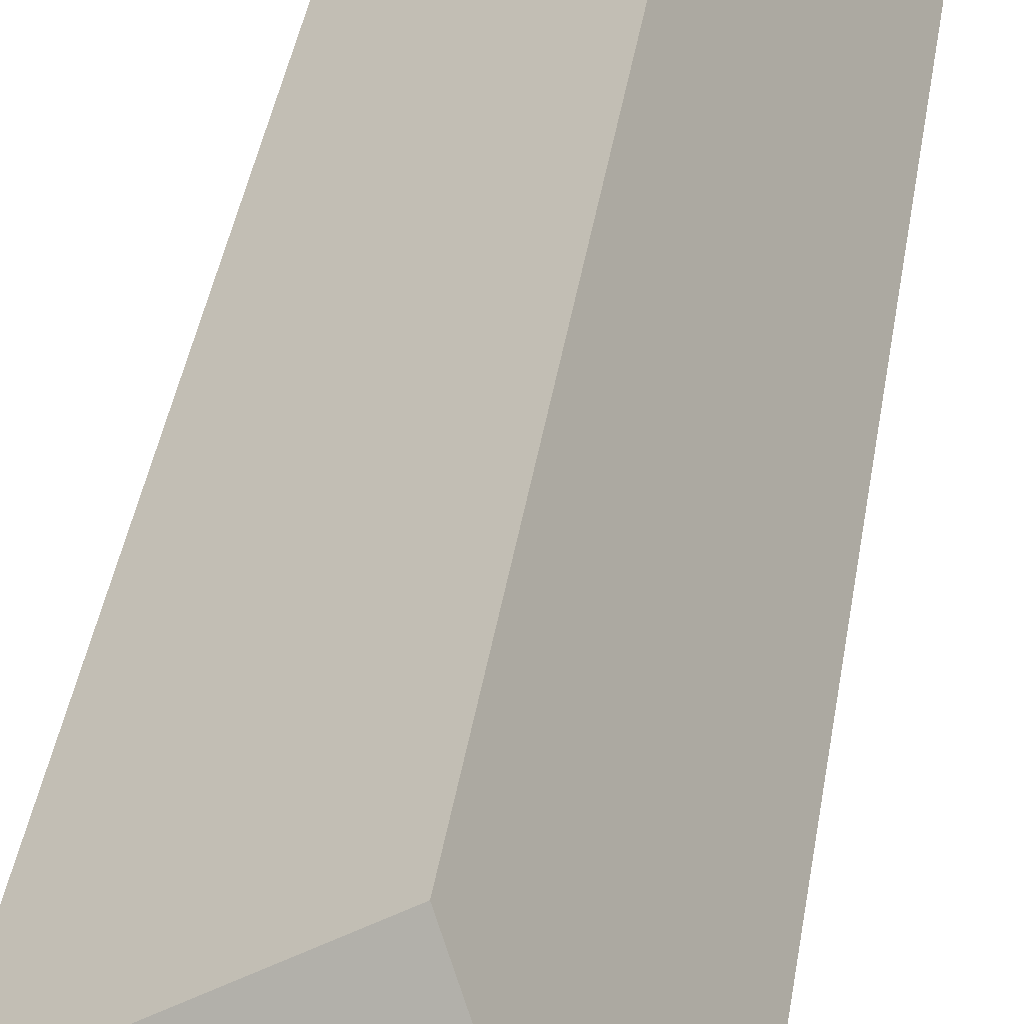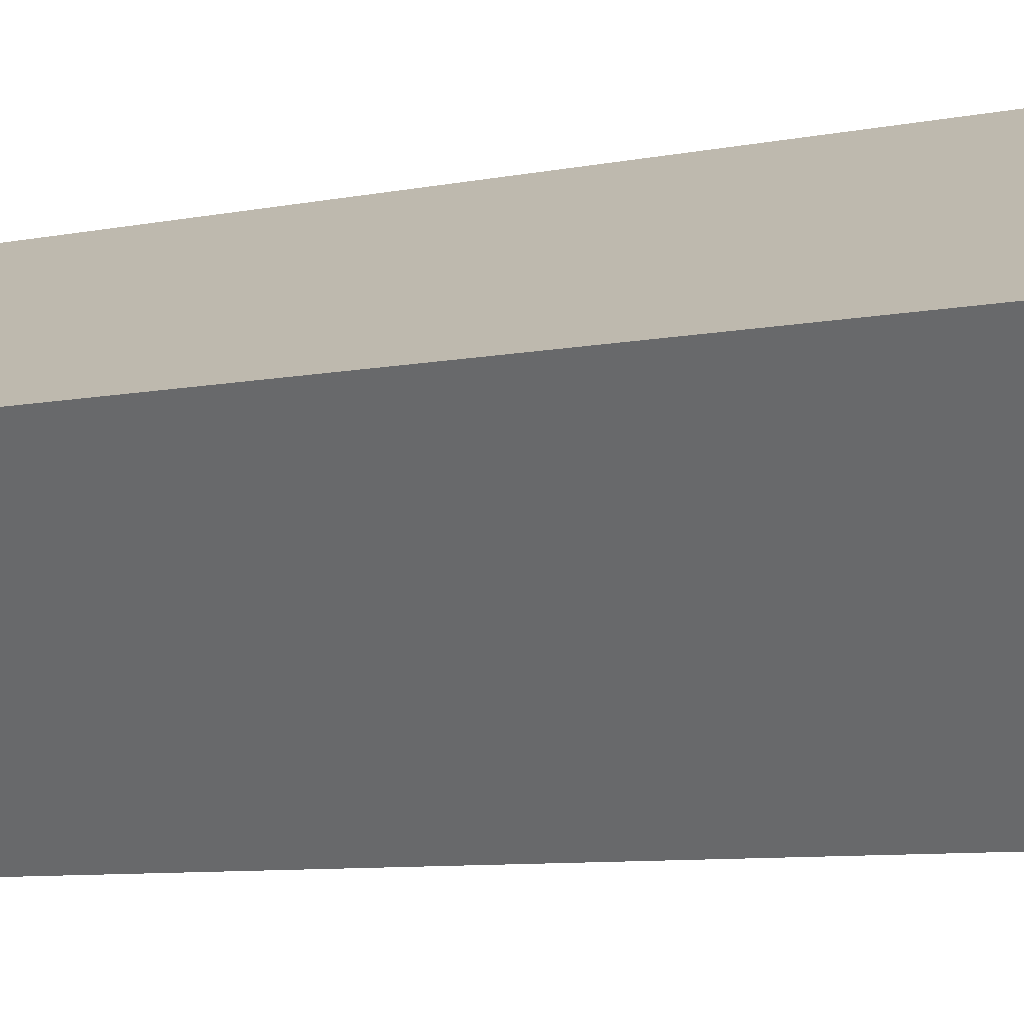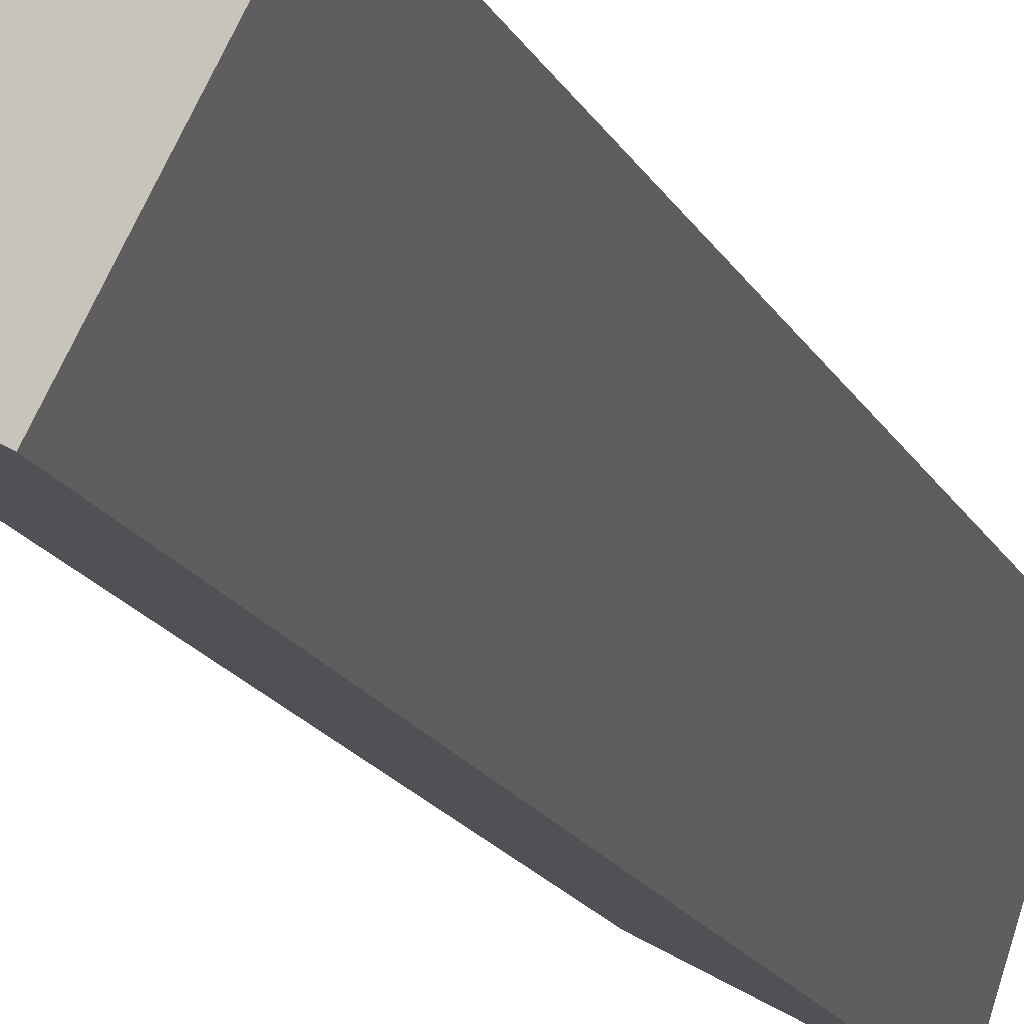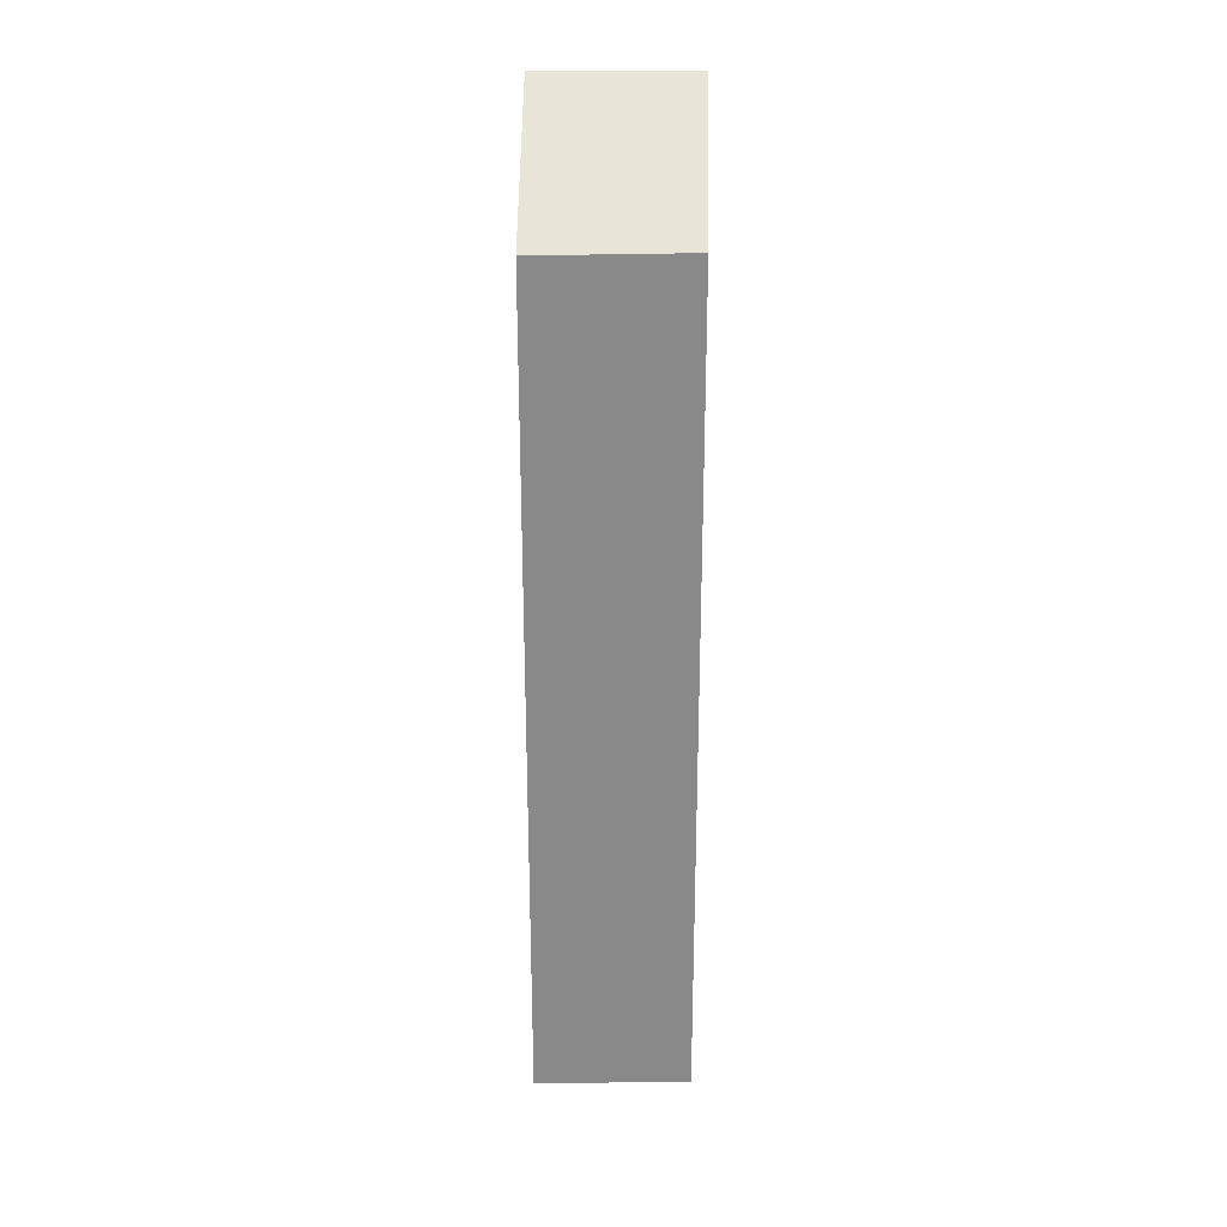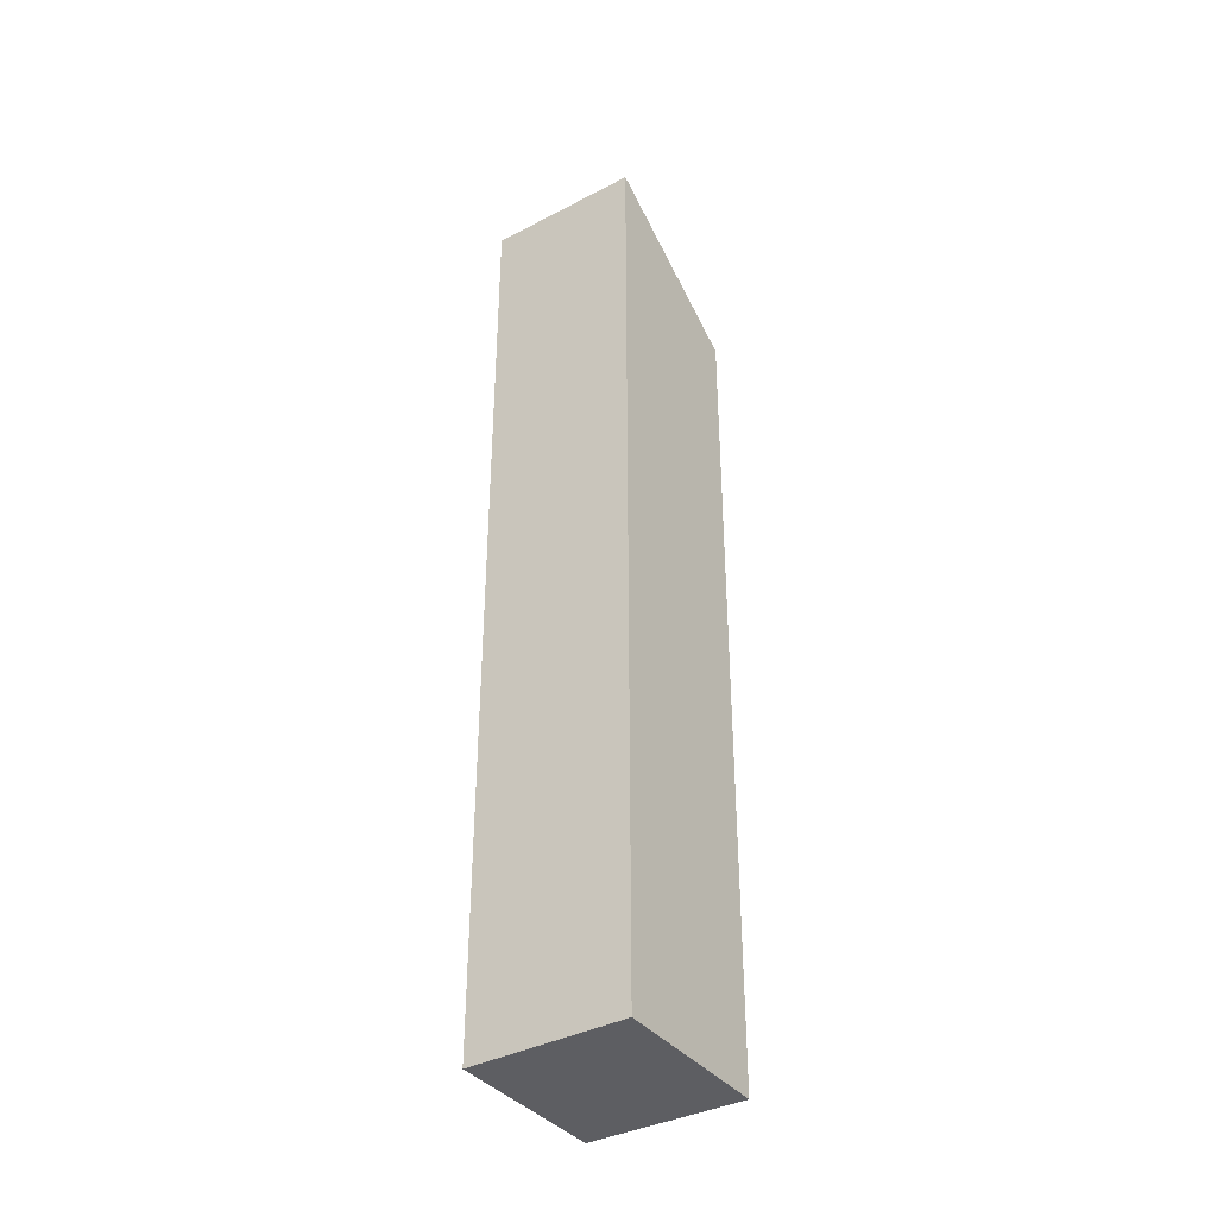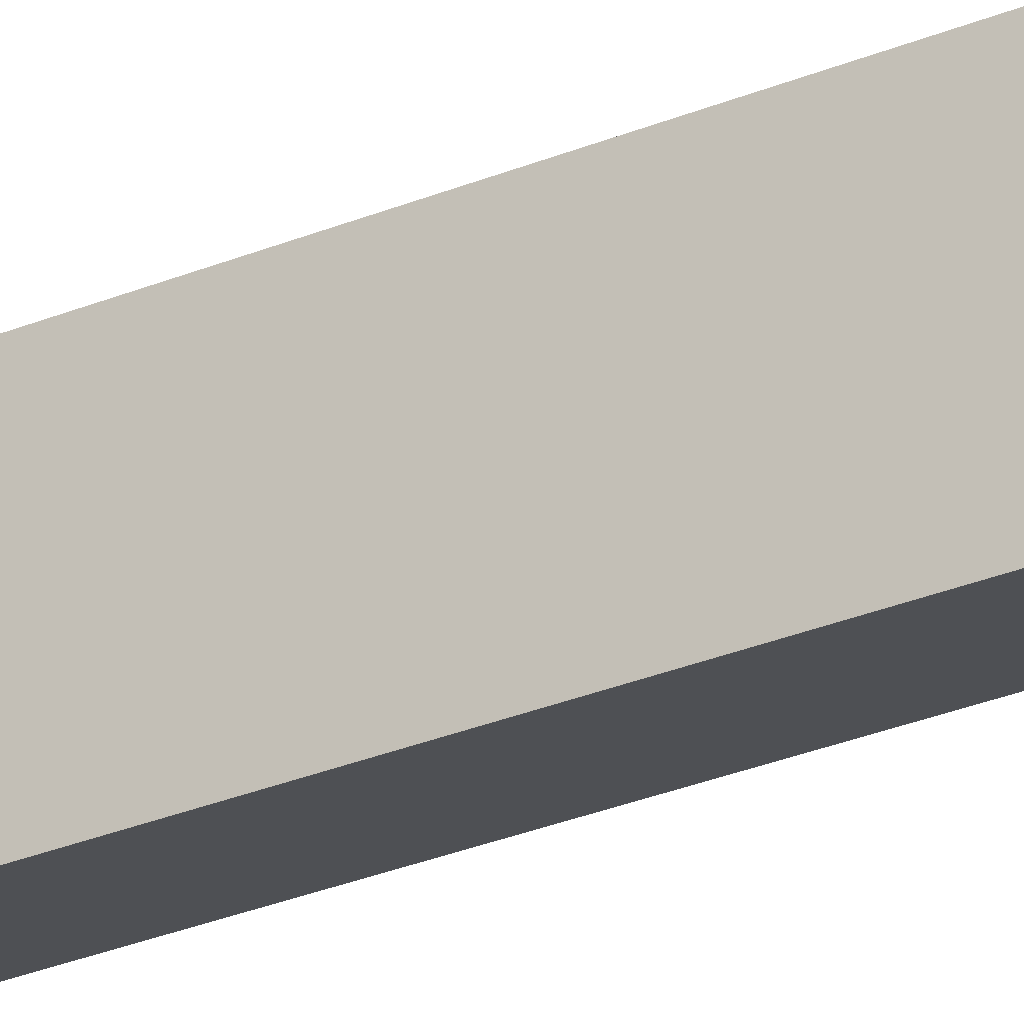
<metadata>
{"format":"obj","ext":"obj","renderer":"f3d","projection":"perspective","resolution":1024,"background":"white","views":[{"elev":32.1,"azim":-172.6,"up":"+Z"},{"elev":-4.8,"azim":133.5,"up":"+Z"},{"elev":-15.4,"azim":17.8,"up":"+Z"},{"elev":26.9,"azim":29.7,"up":"+Y"},{"elev":-38.4,"azim":-117.2,"up":"+Y"},{"elev":-42.6,"azim":114.0,"up":"+Z"}]}
</metadata>
<code>
v  0 22.82 1.397e-15
v  5.151 20.22 1.673
v  3.263 22.82 -1.836
v  1.944 20.18 3.55
v  3.263 1.124e-16 -1.836
v  0 0 0
v  1.944 -2.174e-16 3.55
v  5.151 -1.024e-16 1.673
g defaultobject
f 1 2 3
f 2 1 4
f 5 1 3
f 1 5 6
f 6 4 1
f 4 6 7
f 4 8 2
f 8 4 7
f 2 5 3
f 5 2 8
f 8 6 5
f 6 8 7

</code>
